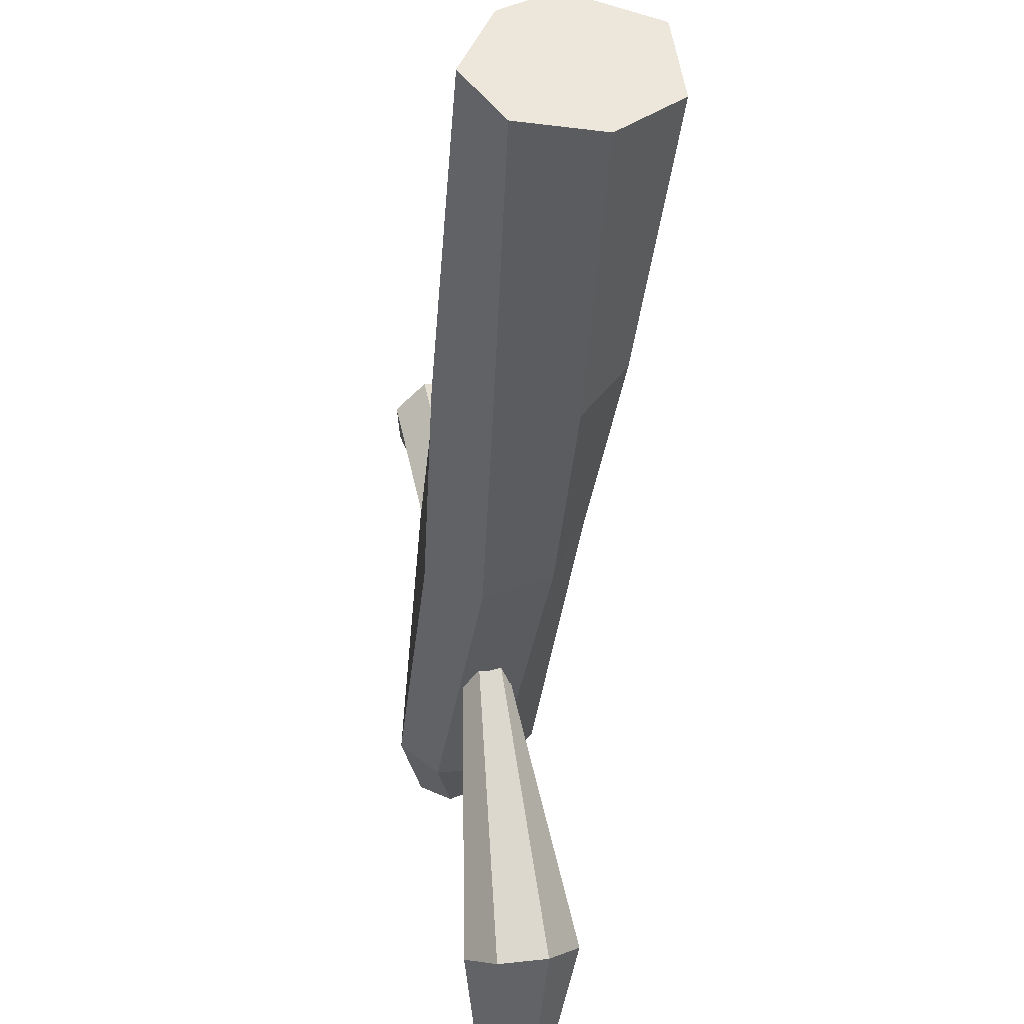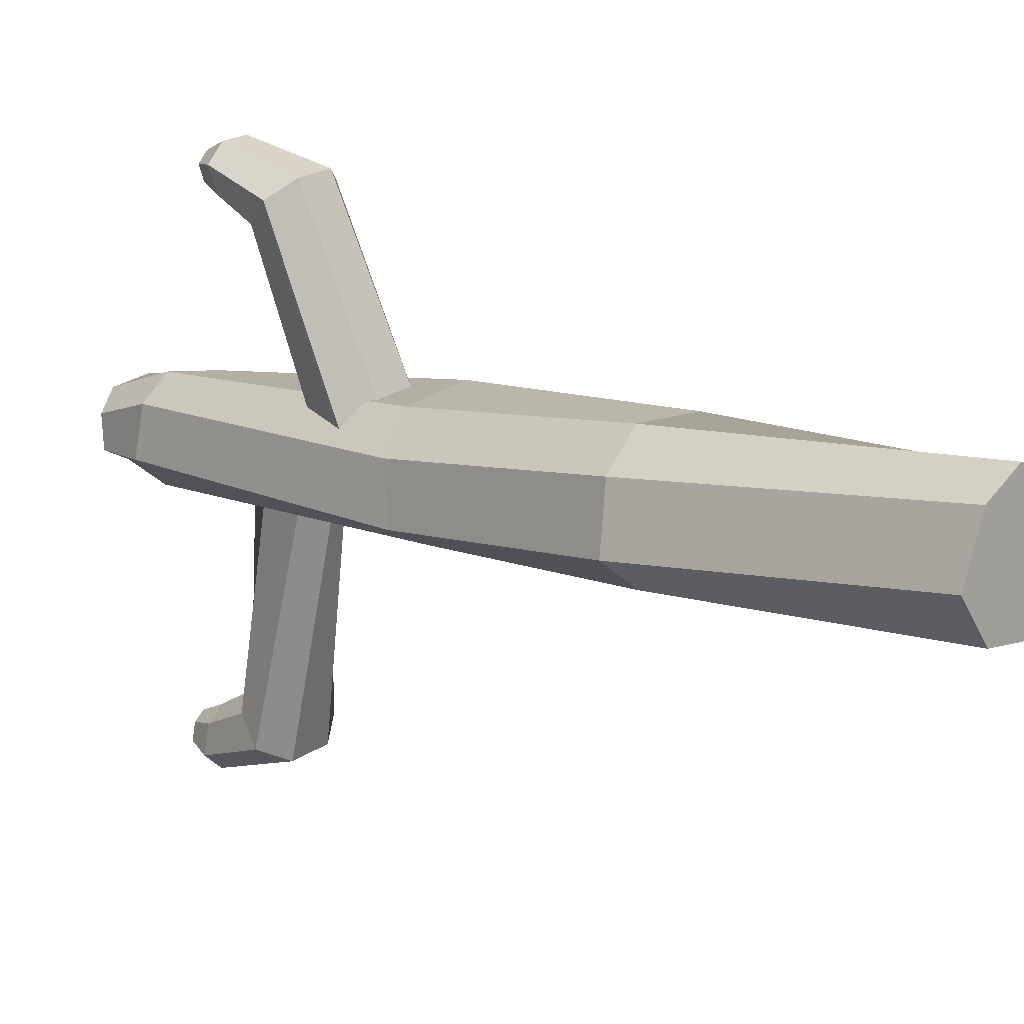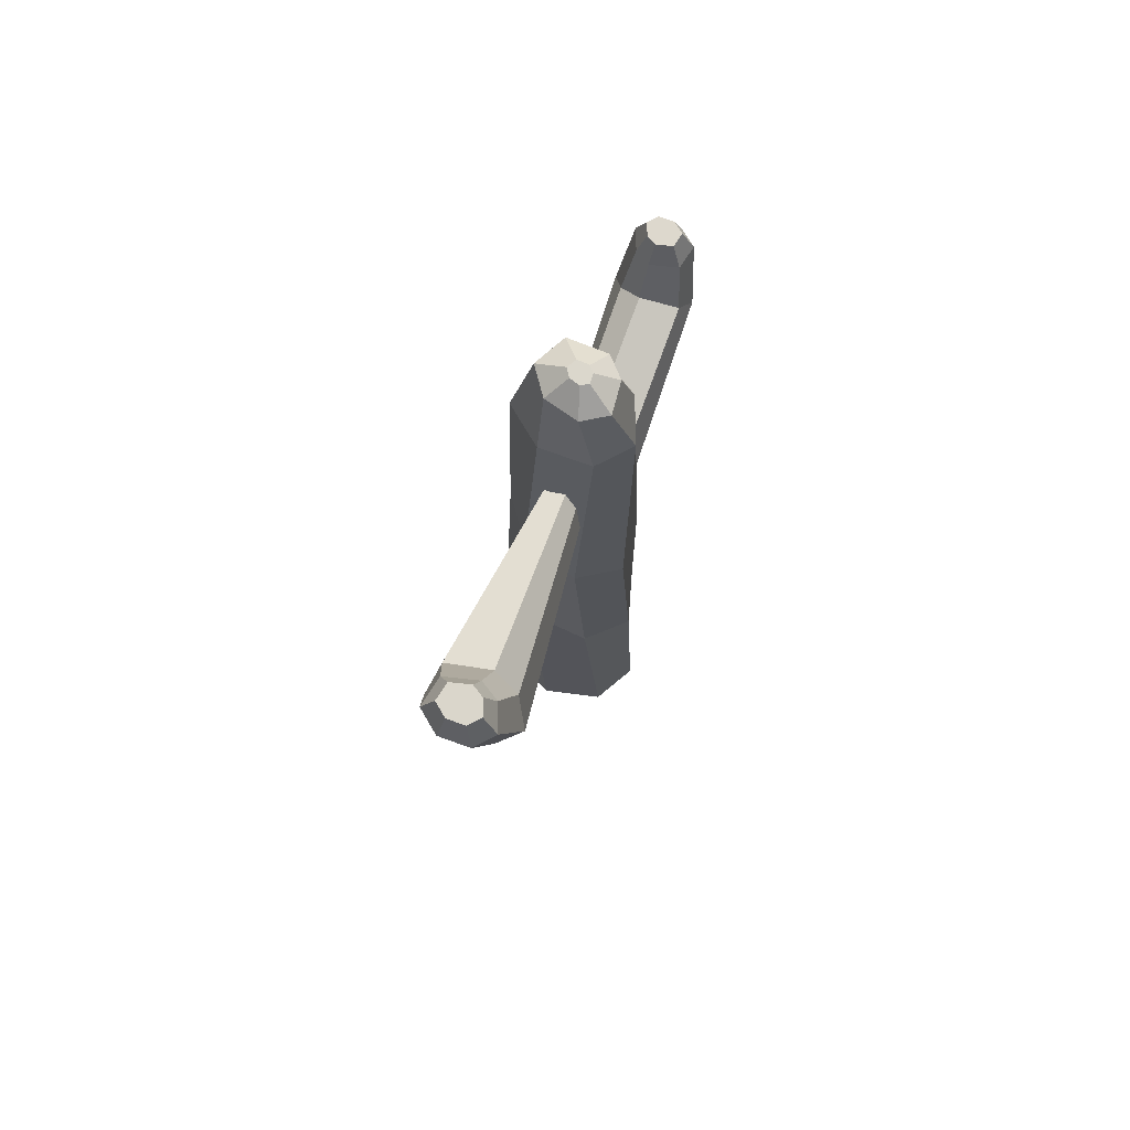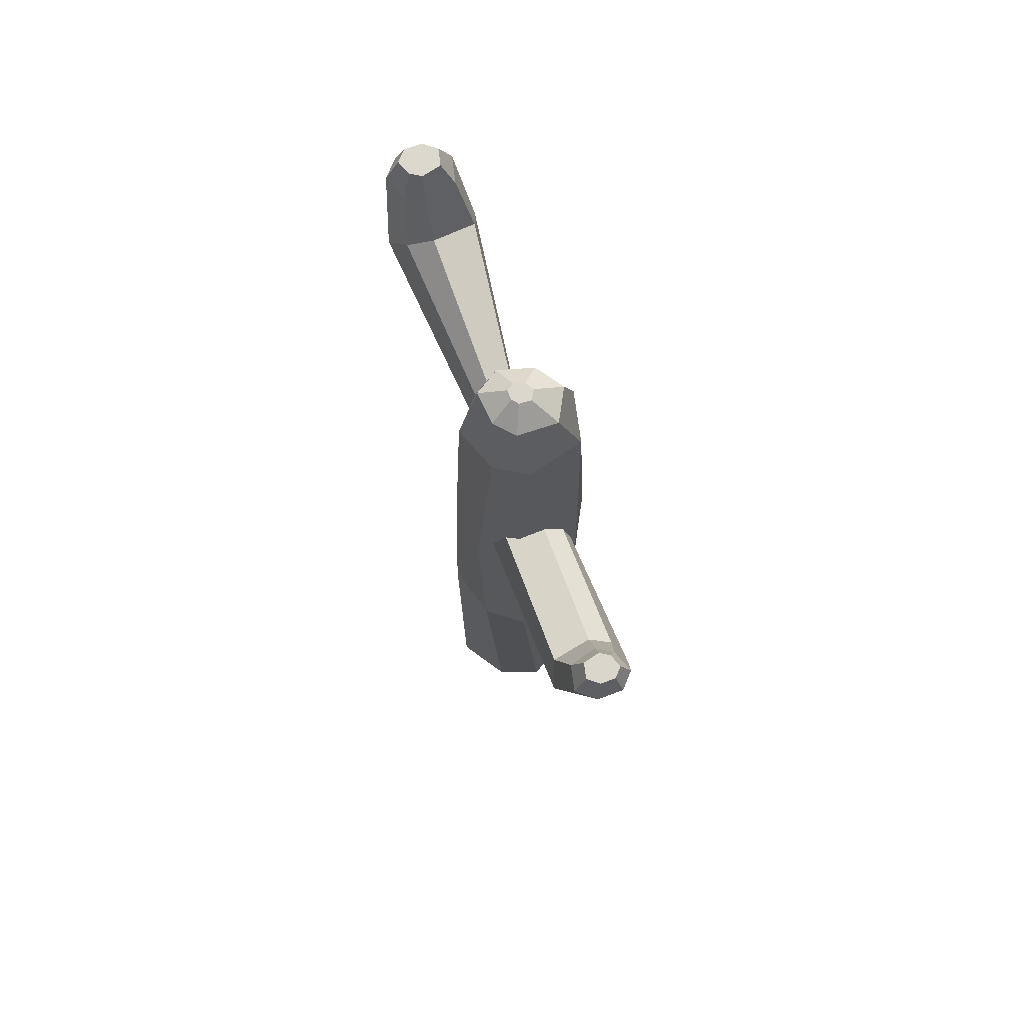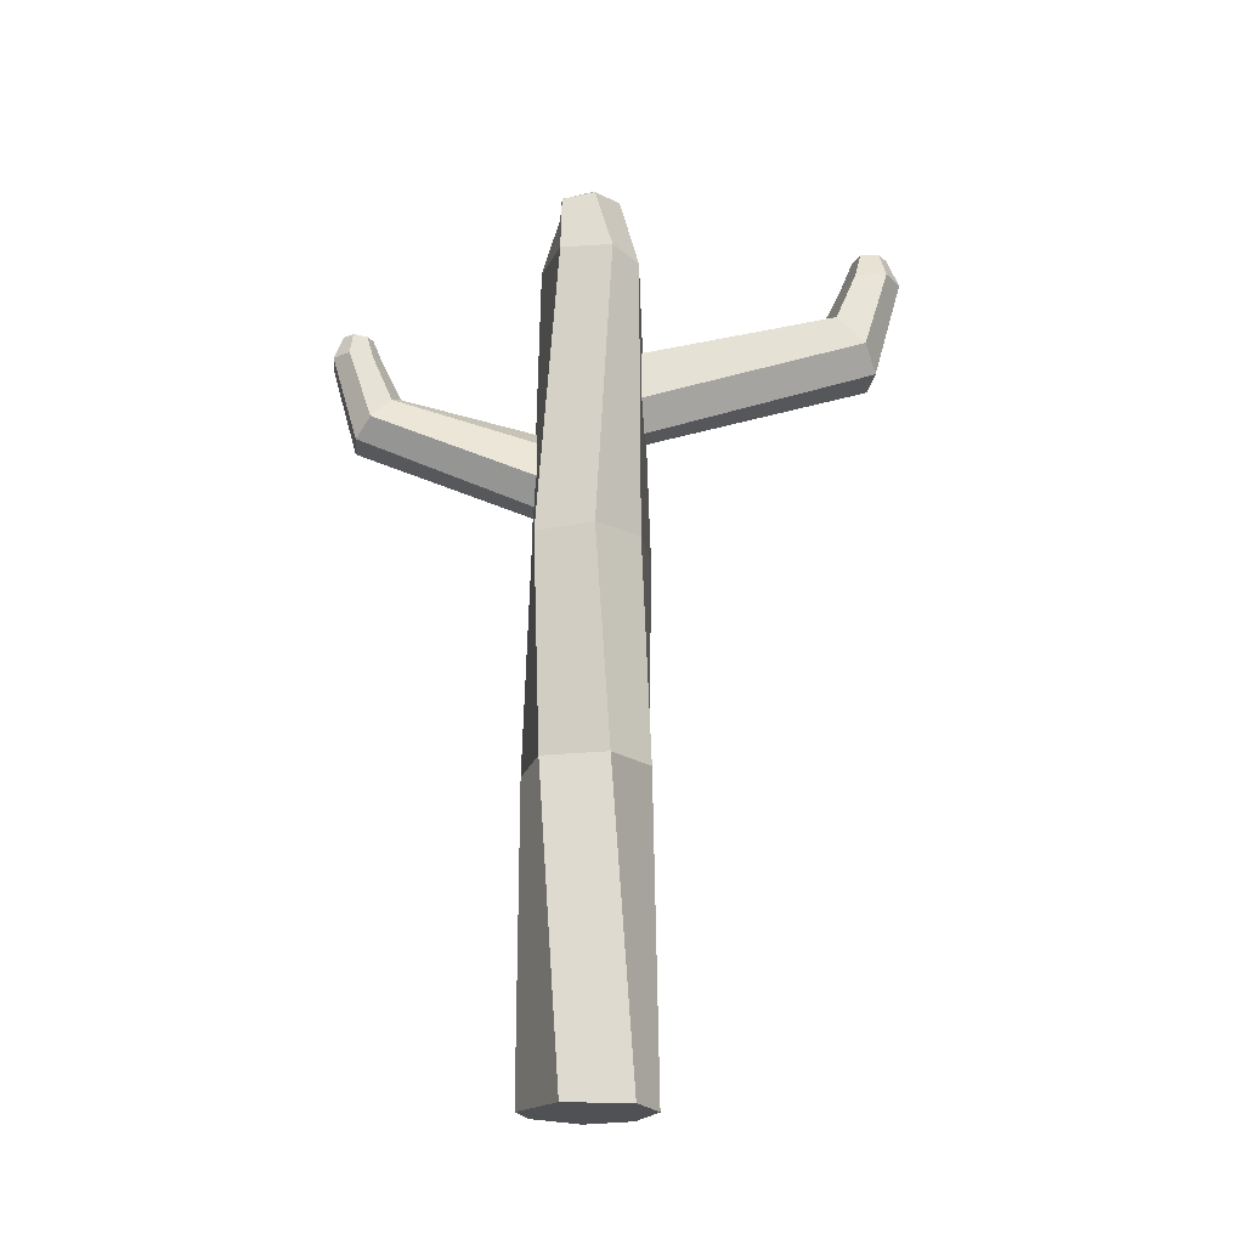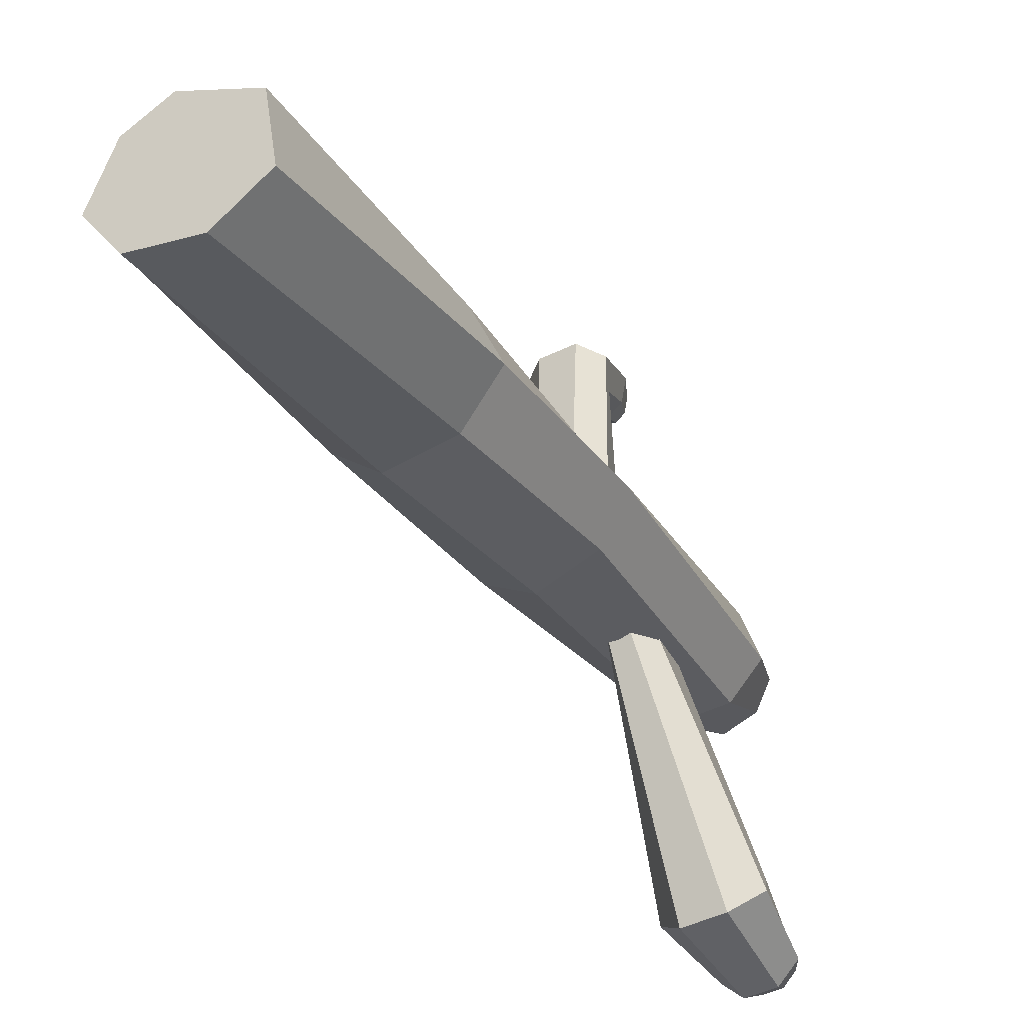
<metadata>
{"format":"obj","ext":"obj","renderer":"f3d","projection":"perspective","resolution":1024,"background":"white","views":[{"elev":-35.2,"azim":-5.6,"up":"+Z"},{"elev":10.7,"azim":-47.8,"up":"+Z"},{"elev":73.1,"azim":-169.1,"up":"+Y"},{"elev":72.8,"azim":-29.4,"up":"+Y"},{"elev":-20.0,"azim":74.6,"up":"+Y"},{"elev":-29.0,"azim":27.1,"up":"+Z"}]}
</metadata>
<code>
o Cactus3_Circle.004
v -0.9872 -0 -0.1594
v -0.6609 -0 0.5624
v -0.1134 -0 0.8617
v 0.8203 0 0.5719
v 0.9586 0 -0.2848
v 0.3161 0 -0.7522
v -0.5499 -0 -0.6964
v -0.8889 4.049 -0.4421
v -0.7976 4.049 0.3447
v -0.3672 4.049 0.7965
v 0.6104 4.049 0.8045
v 1.003 4.049 0.03051
v 0.533 4.049 -0.6102
v -0.3089 4.049 -0.8206
v -0.7434 6.976 -0.5574
v -0.7969 6.976 0.1853
v -0.4784 6.976 0.6779
v 0.4232 6.976 0.8565
v 0.9211 6.976 0.2103
v 0.5994 6.976 -0.4637
v -0.1414 6.976 -0.8054
v -0.7342 10.92 -0.2828
v -0.6079 10.92 0.3265
v -0.2395 10.92 0.65
v 0.5261 10.92 0.588
v 0.7791 10.92 -0.04512
v 0.3667 10.92 -0.5137
v -0.3068 10.92 -0.6195
v -0.4401 11.81 -0.3138
v -0.4708 11.81 0.1127
v -0.2879 11.81 0.3956
v 0.2298 11.81 0.4981
v 0.5158 11.81 0.1271
v 0.331 11.81 -0.26
v -0.09436 11.81 -0.4563
v -0.151 12.05 -0.08929
v -0.1651 12.05 0.03944
v -0.113 12.05 0.1271
v 0.04255 12.05 0.164
v 0.1333 12.05 0.05491
v 0.08171 12.05 -0.06432
v -0.04481 12.05 -0.1285
v 0.4648 11.27 -3.897
v 0.7065 11.27 -3.859
v 0.8546 11.27 -3.691
v 0.7638 11.27 -3.463
v 0.4889 11.27 -3.441
v 0.3567 11.27 -3.557
v 0.3113 11.27 -3.776
v -0.1924 8.839 -0.5334
v -0.1353 9.458 -0.5242
v -0.003706 9.764 -0.503
v 0.2523 9.644 -0.4617
v 0.3222 8.973 -0.4504
v 0.1723 8.521 -0.4746
v -0.05673 8.461 -0.5115
v 0.1335 7.298 0.3777
v -0.3277 7.348 0.3033
v -0.6295 7.731 0.2546
v -0.4887 8.299 0.2773
v 0.02678 8.4 0.3605
v 0.2918 8.141 0.4033
v 0.4068 7.618 0.4218
v -0.2993 9.734 3.091
v -0.3376 9.736 2.906
v -0.4495 9.737 2.807
v -0.682 9.737 2.826
v -0.7589 9.734 3.018
v -0.6336 9.732 3.161
v -0.4291 9.732 3.193
v 0.2585 9.517 -3.679
v 0.8048 9.515 -3.592
v 1.158 9.763 -3.327
v 0.9837 10.18 -3.006
v 0.3711 10.29 -3.009
v 0.06011 10.13 -3.196
v -0.06956 9.767 -3.522
v 0.1432 10.87 -3.847
v 0.2188 10.88 -3.483
v 0.4391 10.88 -3.289
v 0.8969 10.88 -3.327
v 1.048 10.87 -3.705
v 0.8015 10.87 -3.985
v 0.3988 10.87 -4.048
v -0.2546 8.252 3.009
v -0.7167 8.25 2.935
v -1.015 8.46 2.711
v -0.8681 8.811 2.439
v -0.3499 8.908 2.441
v -0.08672 8.77 2.6
v 0.02299 8.463 2.875
v -0.157 9.401 3.151
v -0.221 9.405 2.843
v -0.4074 9.407 2.679
v -0.7947 9.405 2.71
v -0.9227 9.4 3.031
v -0.714 9.398 3.268
v -0.3733 9.398 3.321
f 3 10 9 2
f 1 8 14 7
f 6 13 12 5
f 4 11 10 3
f 2 9 8 1
f 7 14 13 6
f 5 12 11 4
f 14 21 20 13
f 12 19 18 11
f 10 17 16 9
f 8 15 21 14
f 13 20 19 12
f 11 18 17 10
f 9 16 15 8
f 18 25 24 17
f 16 23 22 15
f 21 28 27 20
f 19 26 25 18
f 17 24 23 16
f 15 22 28 21
f 20 27 26 19
f 22 29 35 28
f 27 34 33 26
f 25 32 31 24
f 23 30 29 22
f 28 35 34 27
f 26 33 32 25
f 24 31 30 23
f 35 42 41 34
f 33 40 39 32
f 31 38 37 30
f 29 36 42 35
f 34 41 40 33
f 32 39 38 31
f 30 37 36 29
f 37 38 39 40 41 42 36
f 84 43 44 83
f 79 48 49 78
f 80 47 48 79
f 81 46 47 80
f 78 49 43 84
f 51 50 56 55 54 53 52
f 83 44 45 82
f 93 65 64 92
f 95 67 66 94
f 62 63 57 58 59 60 61
f 50 51 76 77
f 94 66 65 93
f 92 64 70 98
f 97 69 68 96
f 60 59 87 88
f 90 93 92 91
f 58 57 85 86
f 61 60 88 89
f 57 63 91 85
f 59 58 86 87
f 62 61 89 90
f 54 55 72 73
f 55 56 71 72
f 51 52 75 76
f 52 53 74 75
f 98 70 69 97
f 53 54 73 74
f 56 50 77 71
f 76 79 78 77
f 77 78 84 71
f 75 80 79 76
f 72 83 82 73
f 74 81 80 75
f 71 84 83 72
f 73 82 81 74
f 82 45 46 81
f 48 47 46 45 44 43 49
f 63 62 90 91
f 91 92 98 85
f 89 94 93 90
f 86 97 96 87
f 88 95 94 89
f 85 98 97 86
f 87 96 95 88
f 96 68 67 95
f 65 66 67 68 69 70 64
f 2 1 7 6 5 4 3

</code>
